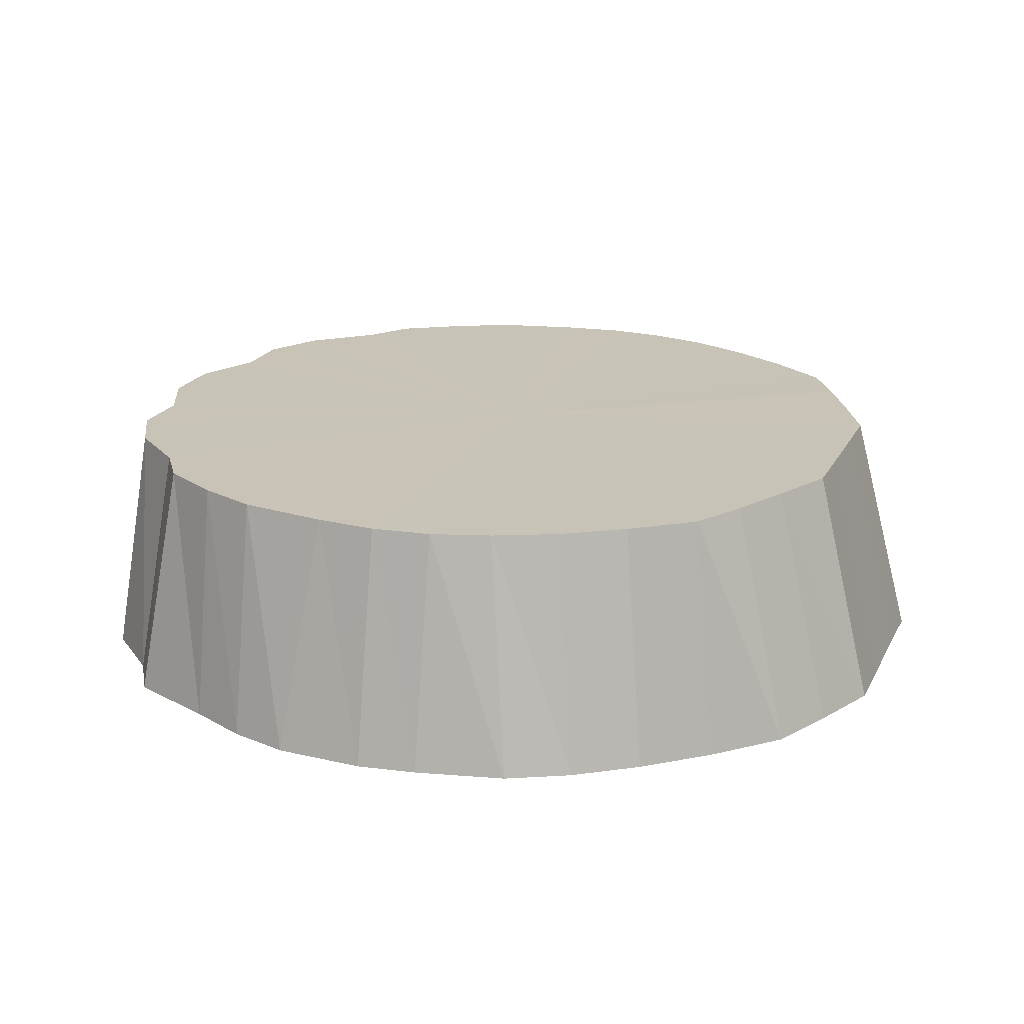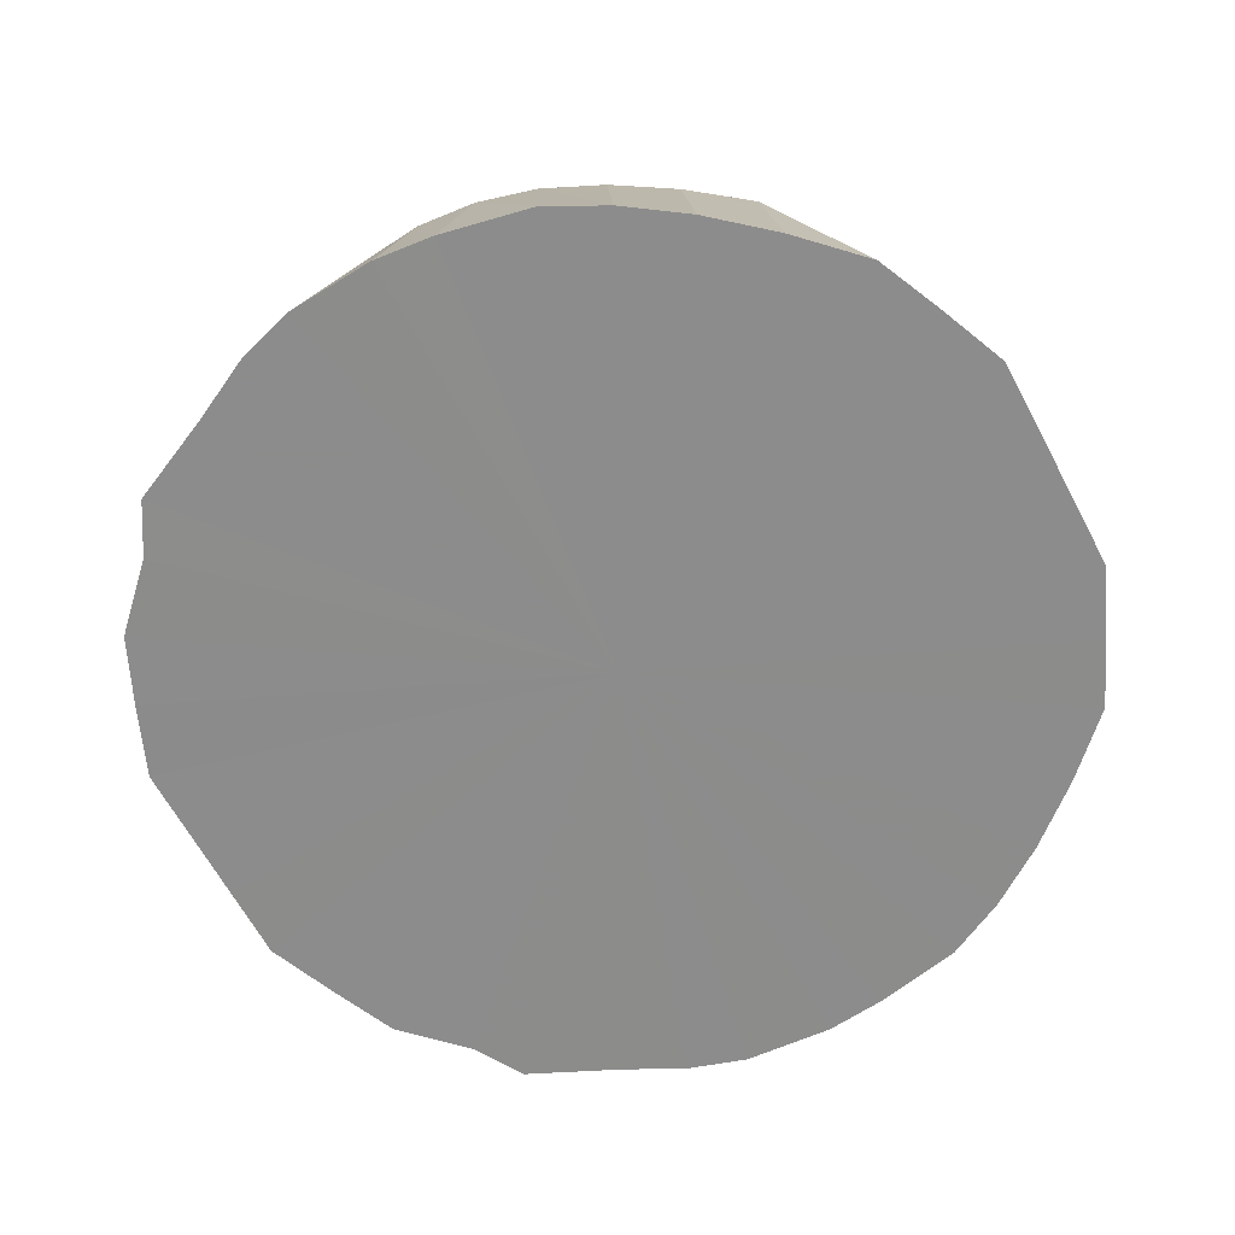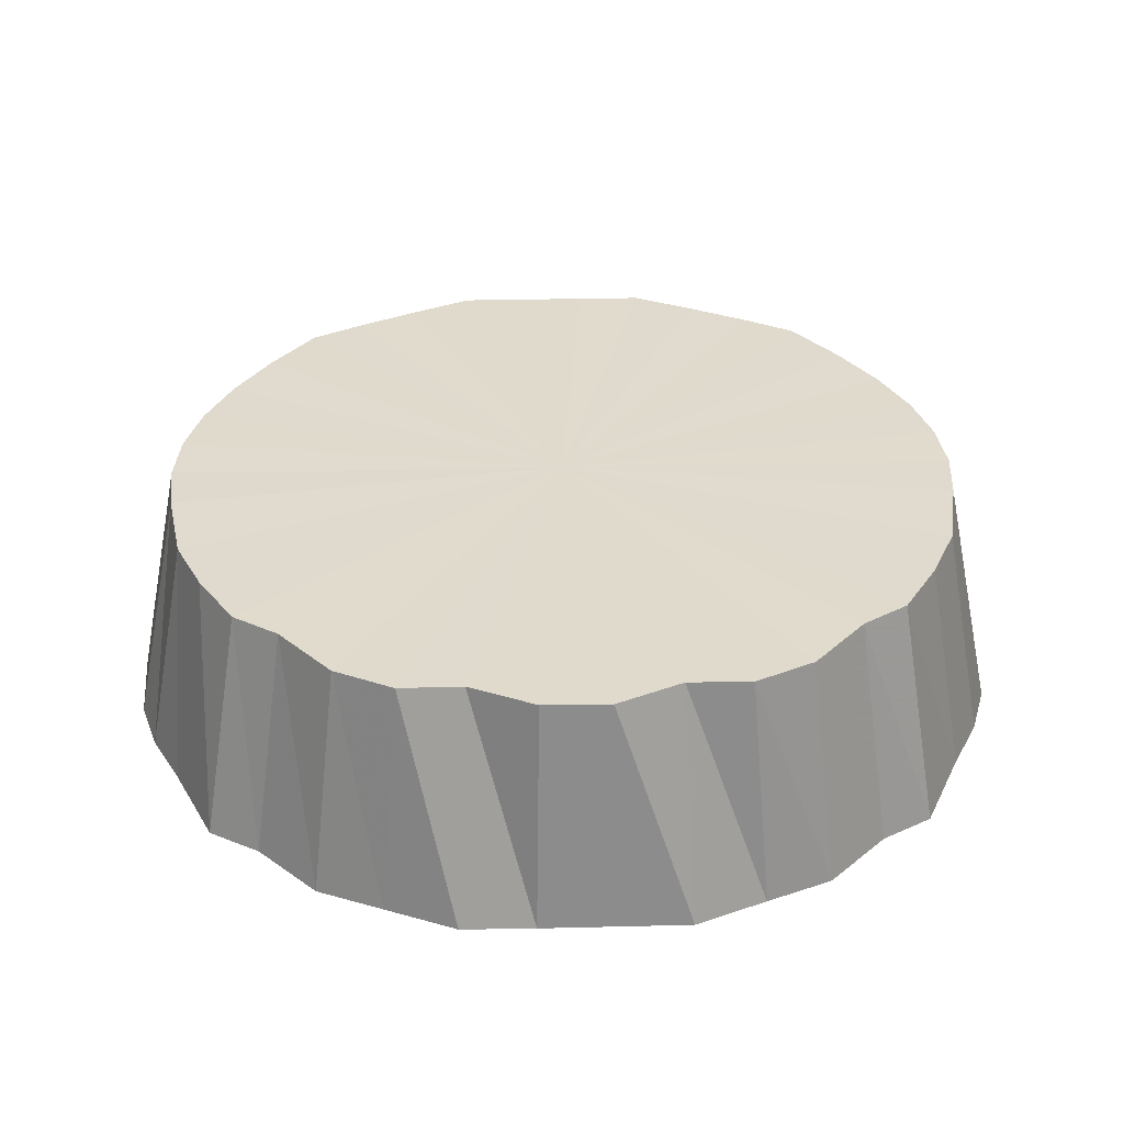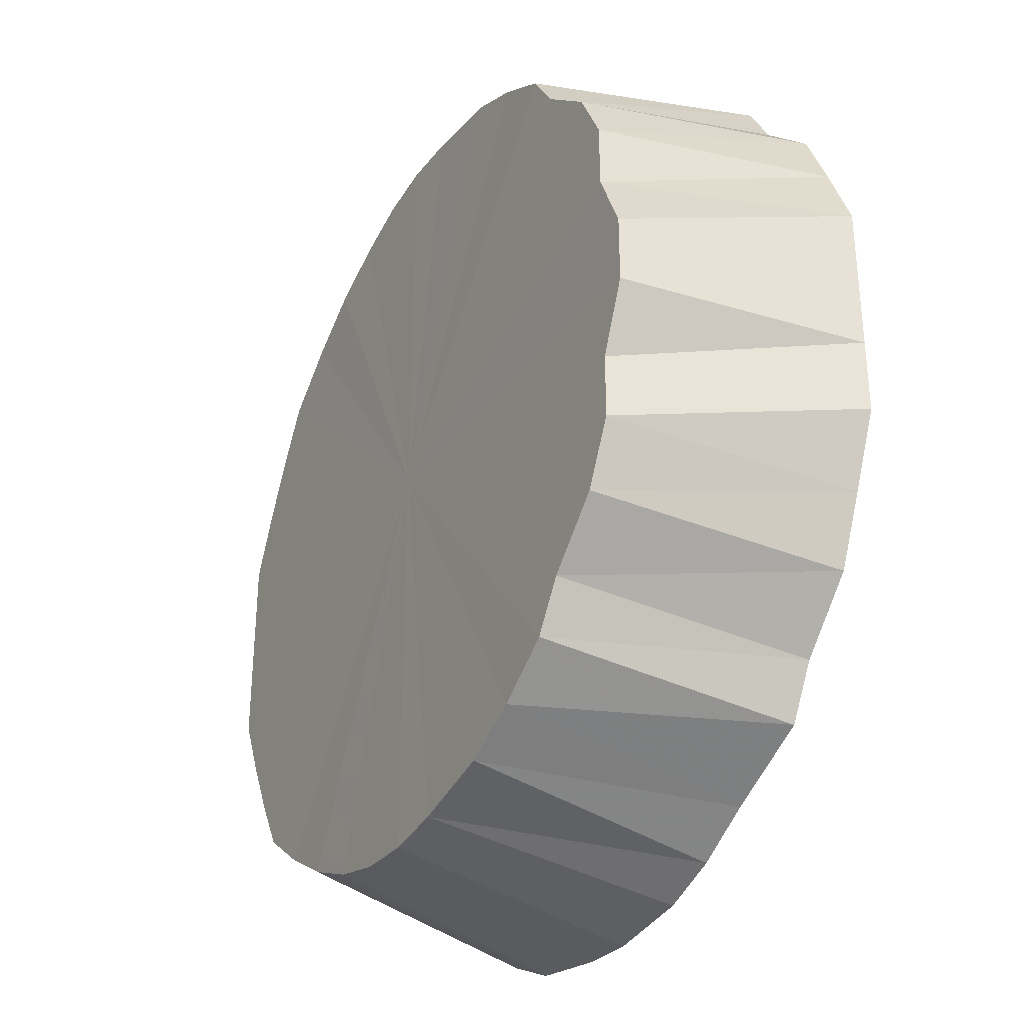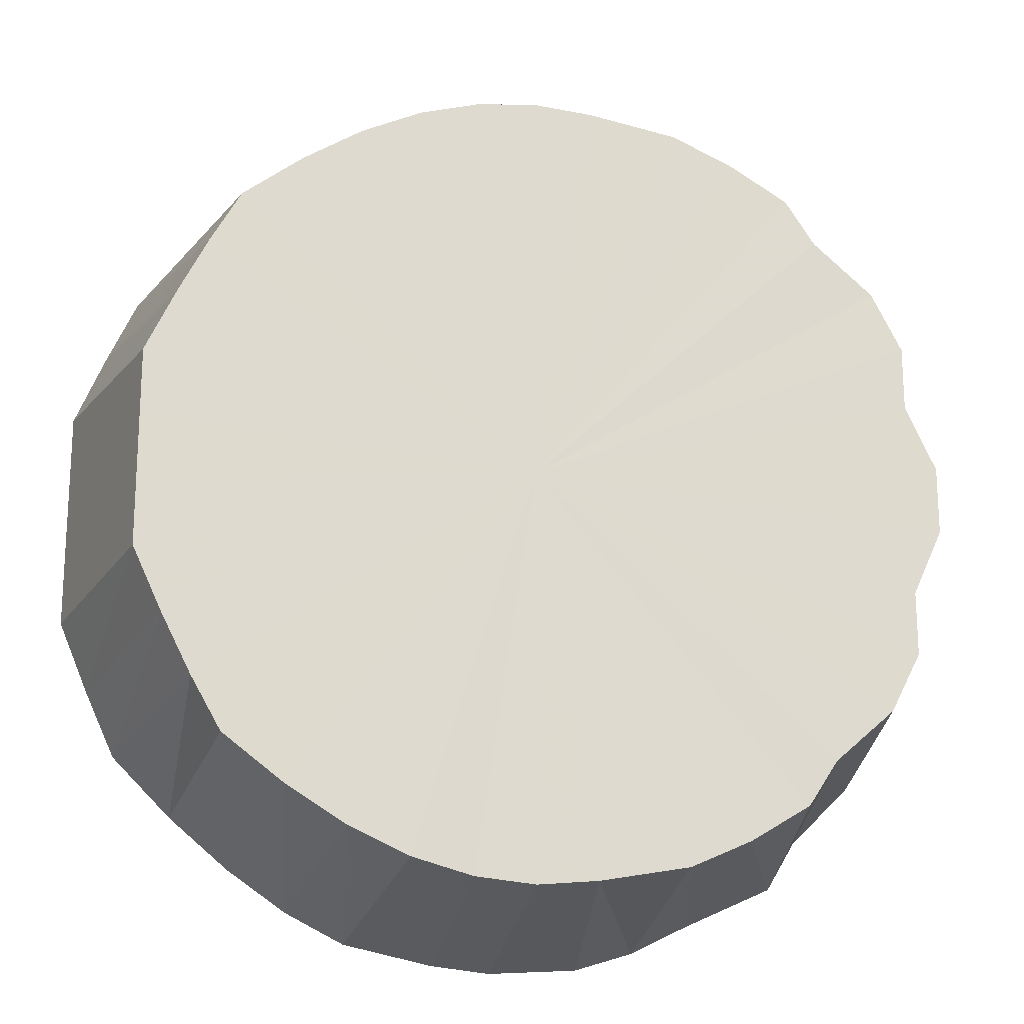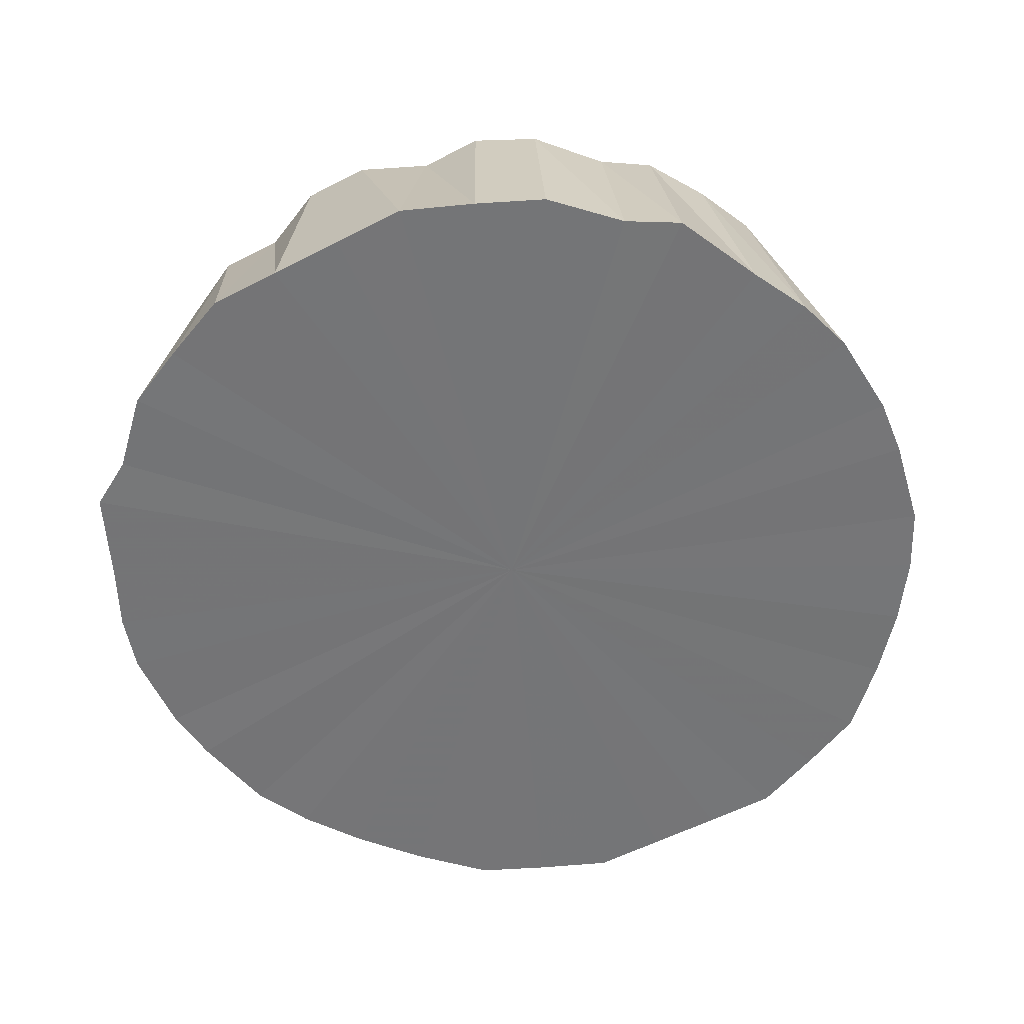
<metadata>
{"format":"obj","ext":"obj","renderer":"f3d","projection":"perspective","resolution":1024,"background":"white","views":[{"elev":19.7,"azim":20.0,"up":"+Y"},{"elev":-64.2,"azim":28.0,"up":"+Y"},{"elev":33.1,"azim":-91.8,"up":"+Y"},{"elev":-33.4,"azim":-118.6,"up":"+Z"},{"elev":-19.2,"azim":168.6,"up":"+Z"},{"elev":-56.5,"azim":-61.6,"up":"+Y"}]}
</metadata>
<code>
o 22131
v 2225 1872 17.49
v 2225 1872 17.49
v 2225 1872 17.47
v 2225 1872 17.48
v 2225 1872 17.47
v 2225 1872 17.49
v 2225 1872 17.47
v 2225 1872 17.47
v 2225 1872 17.48
v 2225 1872 17.34
v 2225 1872 17.26
v 2225 1872 17.24
v 2225 1872 17.21
v 2225 1872 17.22
v 2225 1872 17.49
v 2225 1872 17.47
v 2225 1872 17.49
v 2225 1872 17.49
v 2225 1872 17.47
v 2225 1872 17.48
v 2225 1872 17.47
v 2225 1872 17.46
v 2225 1872 17.46
v 2225 1872 17.44
v 2225 1872 17.46
v 2225 1872 17.47
v 2225 1872 17.44
v 2225 1872 17.46
v 2225 1872 17.43
v 2225 1872 17.44
v 2225 1872 17.42
v 2225 1872 17.41
v 2225 1872 17.44
v 2225 1872 17.4
v 2225 1872 17.39
v 2225 1872 17.37
v 2225 1872 17.37
v 2225 1872 17.37
v 2225 1872 17.35
v 2225 1872 17.35
v 2225 1872 17.32
v 2225 1872 17.33
v 2225 1872 17.3
v 2225 1872 17.3
v 2225 1872 17.3
v 2225 1872 17.28
v 2225 1872 17.28
v 2225 1872 17.25
v 2225 1872 17.26
v 2225 1872 17.23
v 2225 1872 17.24
v 2225 1872 17.3
v 2225 1872 17.33
v 2225 1872 17.35
v 2225 1872 17.23
v 2225 1872 17.23
v 2225 1872 17.22
v 2225 1872 17.2
v 2225 1872 17.22
v 2225 1872 17.22
v 2225 1872 17.19
v 2225 1872 17.21
v 2225 1872 17.19
v 2225 1872 17.2
v 2225 1872 17.19
v 2225 1872 17.18
v 2225 1872 17.2
v 2225 1872 17.19
v 2225 1872 17.19
v 2225 1872 17.2
v 2225 1872 17.18
v 2225 1872 17.19
v 2225 1872 17.21
v 2225 1872 17.19
v 2225 1872 17.2
v 2225 1872 17.22
v 2225 1872 17.19
v 2225 1872 17.22
v 2225 1872 17.23
v 2225 1872 17.2
v 2225 1872 17.23
v 2225 1872 17.24
v 2225 1872 17.22
v 2225 1872 17.25
v 2225 1872 17.26
v 2225 1872 17.25
v 2225 1872 17.28
v 2225 1872 17.28
v 2225 1872 17.3
v 2225 1872 17.3
v 2225 1872 17.28
v 2225 1872 17.32
v 2225 1872 17.33
v 2225 1872 17.3
v 2225 1872 17.35
v 2225 1872 17.35
v 2225 1872 17.32
v 2225 1872 17.37
v 2225 1872 17.37
v 2225 1872 17.35
v 2225 1872 17.4
v 2225 1872 17.39
v 2225 1872 17.37
v 2225 1872 17.42
v 2225 1872 17.41
v 2225 1872 17.4
v 2225 1872 17.44
v 2225 1872 17.43
v 2225 1872 17.42
v 2225 1872 17.26
v 2225 1872 17.28
v 2225 1872 17.24
v 2225 1872 17.46
v 2225 1872 17.44
v 2225 1872 17.44
v 2225 1872 17.37
v 2225 1872 17.39
v 2225 1872 17.41
v 2225 1872 17.46
v 2225 1872 17.46
v 2225 1872 17.47
v 2225 1872 17.23
v 2225 1872 17.24
v 2225 1872 17.26
v 2225 1872 17.2
v 2225 1872 17.22
v 2225 1872 17.21
v 2225 1872 17.25
v 2225 1872 17.26
v 2225 1872 17.24
v 2225 1872 17.28
v 2225 1872 17.28
v 2225 1872 17.32
v 2225 1872 17.33
v 2225 1872 17.3
v 2225 1872 17.35
v 2225 1872 17.35
v 2225 1872 17.4
v 2225 1872 17.39
v 2225 1872 17.37
v 2225 1872 17.42
v 2225 1872 17.41
v 2225 1872 17.47
v 2225 1872 17.46
v 2225 1872 17.44
v 2225 1872 17.48
v 2225 1872 17.47
v 2225 1872 17.49
v 2225 1872 17.34
v 2225 1872 17.49
v 2225 1872 17.48
v 2225 1872 17.49
v 2225 1872 17.47
v 2225 1872 17.48
v 2225 1872 17.46
v 2225 1872 17.47
v 2225 1872 17.44
v 2225 1872 17.46
v 2225 1872 17.42
v 2225 1872 17.44
v 2225 1872 17.4
v 2225 1872 17.42
v 2225 1872 17.37
v 2225 1872 17.4
v 2225 1872 17.35
v 2225 1872 17.37
v 2225 1872 17.32
v 2225 1872 17.35
v 2225 1872 17.3
v 2225 1872 17.32
v 2225 1872 17.28
v 2225 1872 17.3
v 2225 1872 17.25
v 2225 1872 17.28
v 2225 1872 17.23
v 2225 1872 17.25
v 2225 1872 17.22
v 2225 1872 17.23
v 2225 1872 17.2
v 2225 1872 17.22
v 2225 1872 17.19
v 2225 1872 17.2
v 2225 1872 17.19
v 2225 1872 17.19
v 2225 1872 17.18
v 2225 1872 17.19
f 1 2 3
f 2 4 5
f 6 5 3
f 4 7 8
f 9 8 5
f 3 5 10
f 5 8 10
f 11 12 10
f 13 14 10
f 15 3 16
f 16 3 10
f 17 1 16
f 18 16 19
f 20 17 19
f 19 16 10
f 21 20 22
f 23 21 24
f 25 26 10
f 27 25 10
f 28 24 29
f 30 23 29
f 29 24 10
f 31 30 32
f 33 29 32
f 32 29 10
f 34 31 35
f 36 34 37
f 38 37 39
f 40 36 39
f 39 37 10
f 41 40 42
f 43 41 44
f 45 44 46
f 47 43 46
f 46 44 10
f 48 47 49
f 50 48 51
f 52 53 10
f 53 54 10
f 55 51 56
f 57 50 56
f 56 51 10
f 58 57 59
f 60 56 59
f 59 56 10
f 61 58 62
f 63 62 64
f 65 61 64
f 64 62 10
f 66 65 67
f 68 64 67
f 67 64 10
f 69 66 70
f 71 67 70
f 70 67 10
f 72 69 73
f 74 70 73
f 73 70 10
f 75 72 76
f 77 73 76
f 76 73 10
f 78 75 79
f 80 76 79
f 79 76 10
f 81 78 82
f 83 79 82
f 82 79 10
f 84 81 85
f 86 85 87
f 88 84 87
f 87 85 10
f 89 88 90
f 91 87 90
f 90 87 10
f 92 89 93
f 94 90 93
f 93 90 10
f 95 92 96
f 97 93 96
f 96 93 10
f 98 95 99
f 100 96 99
f 99 96 10
f 101 98 102
f 103 99 102
f 102 99 10
f 104 101 105
f 106 102 105
f 105 102 10
f 107 104 108
f 109 105 108
f 108 105 10
f 110 111 10
f 112 110 10
f 113 107 114
f 115 108 114
f 114 108 10
f 116 117 10
f 117 118 10
f 119 114 10
f 7 113 119
f 120 114 119
f 8 119 10
f 121 119 8
f 122 123 124
f 125 126 127
f 128 129 130
f 131 132 129
f 133 134 135
f 136 137 134
f 138 139 140
f 141 142 139
f 143 144 145
f 146 147 144
f 148 149 150
f 150 149 151
f 152 149 148
f 151 149 153
f 154 149 152
f 153 149 155
f 156 149 154
f 155 149 157
f 158 149 156
f 157 149 159
f 160 149 158
f 159 149 161
f 162 149 160
f 161 149 163
f 164 149 162
f 163 149 165
f 166 149 164
f 165 149 167
f 168 149 166
f 167 149 169
f 170 149 168
f 169 149 171
f 172 149 170
f 171 149 173
f 174 149 172
f 173 149 175
f 176 149 174
f 175 149 177
f 178 149 176
f 177 149 179
f 180 149 178
f 179 149 181
f 182 149 180
f 181 149 183
f 184 149 182
f 183 149 185
f 186 149 184
f 185 149 186

</code>
